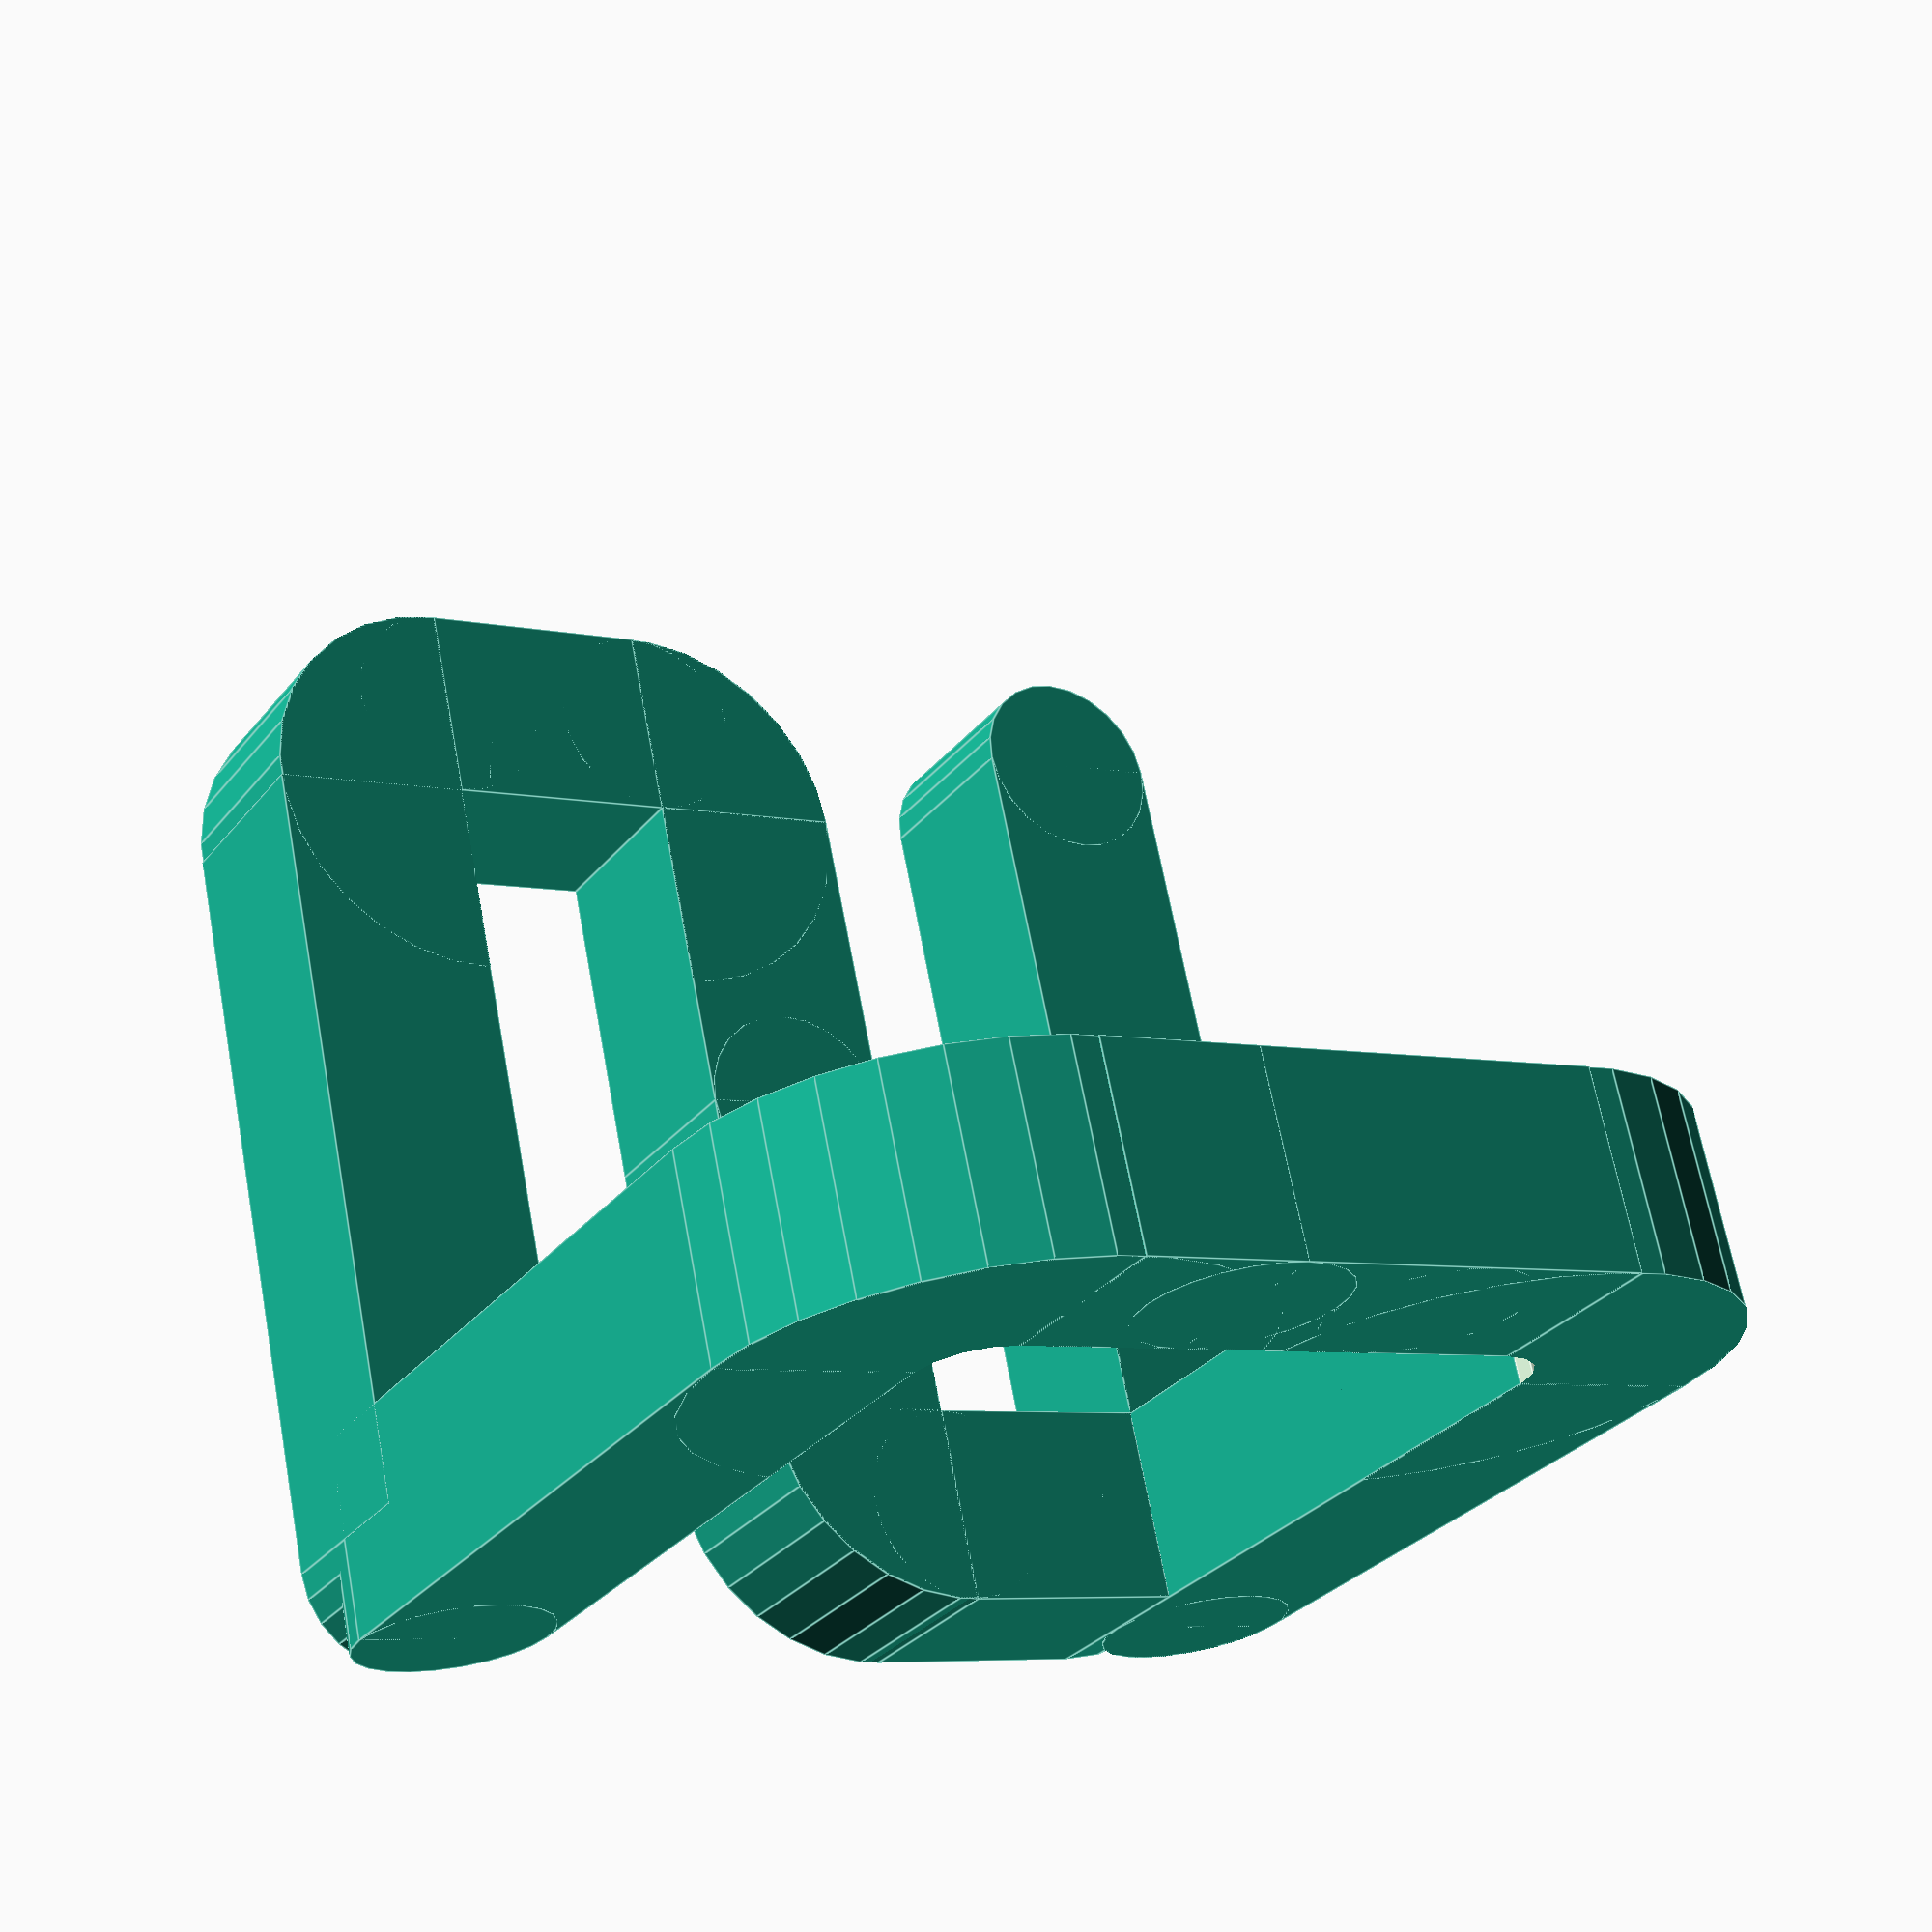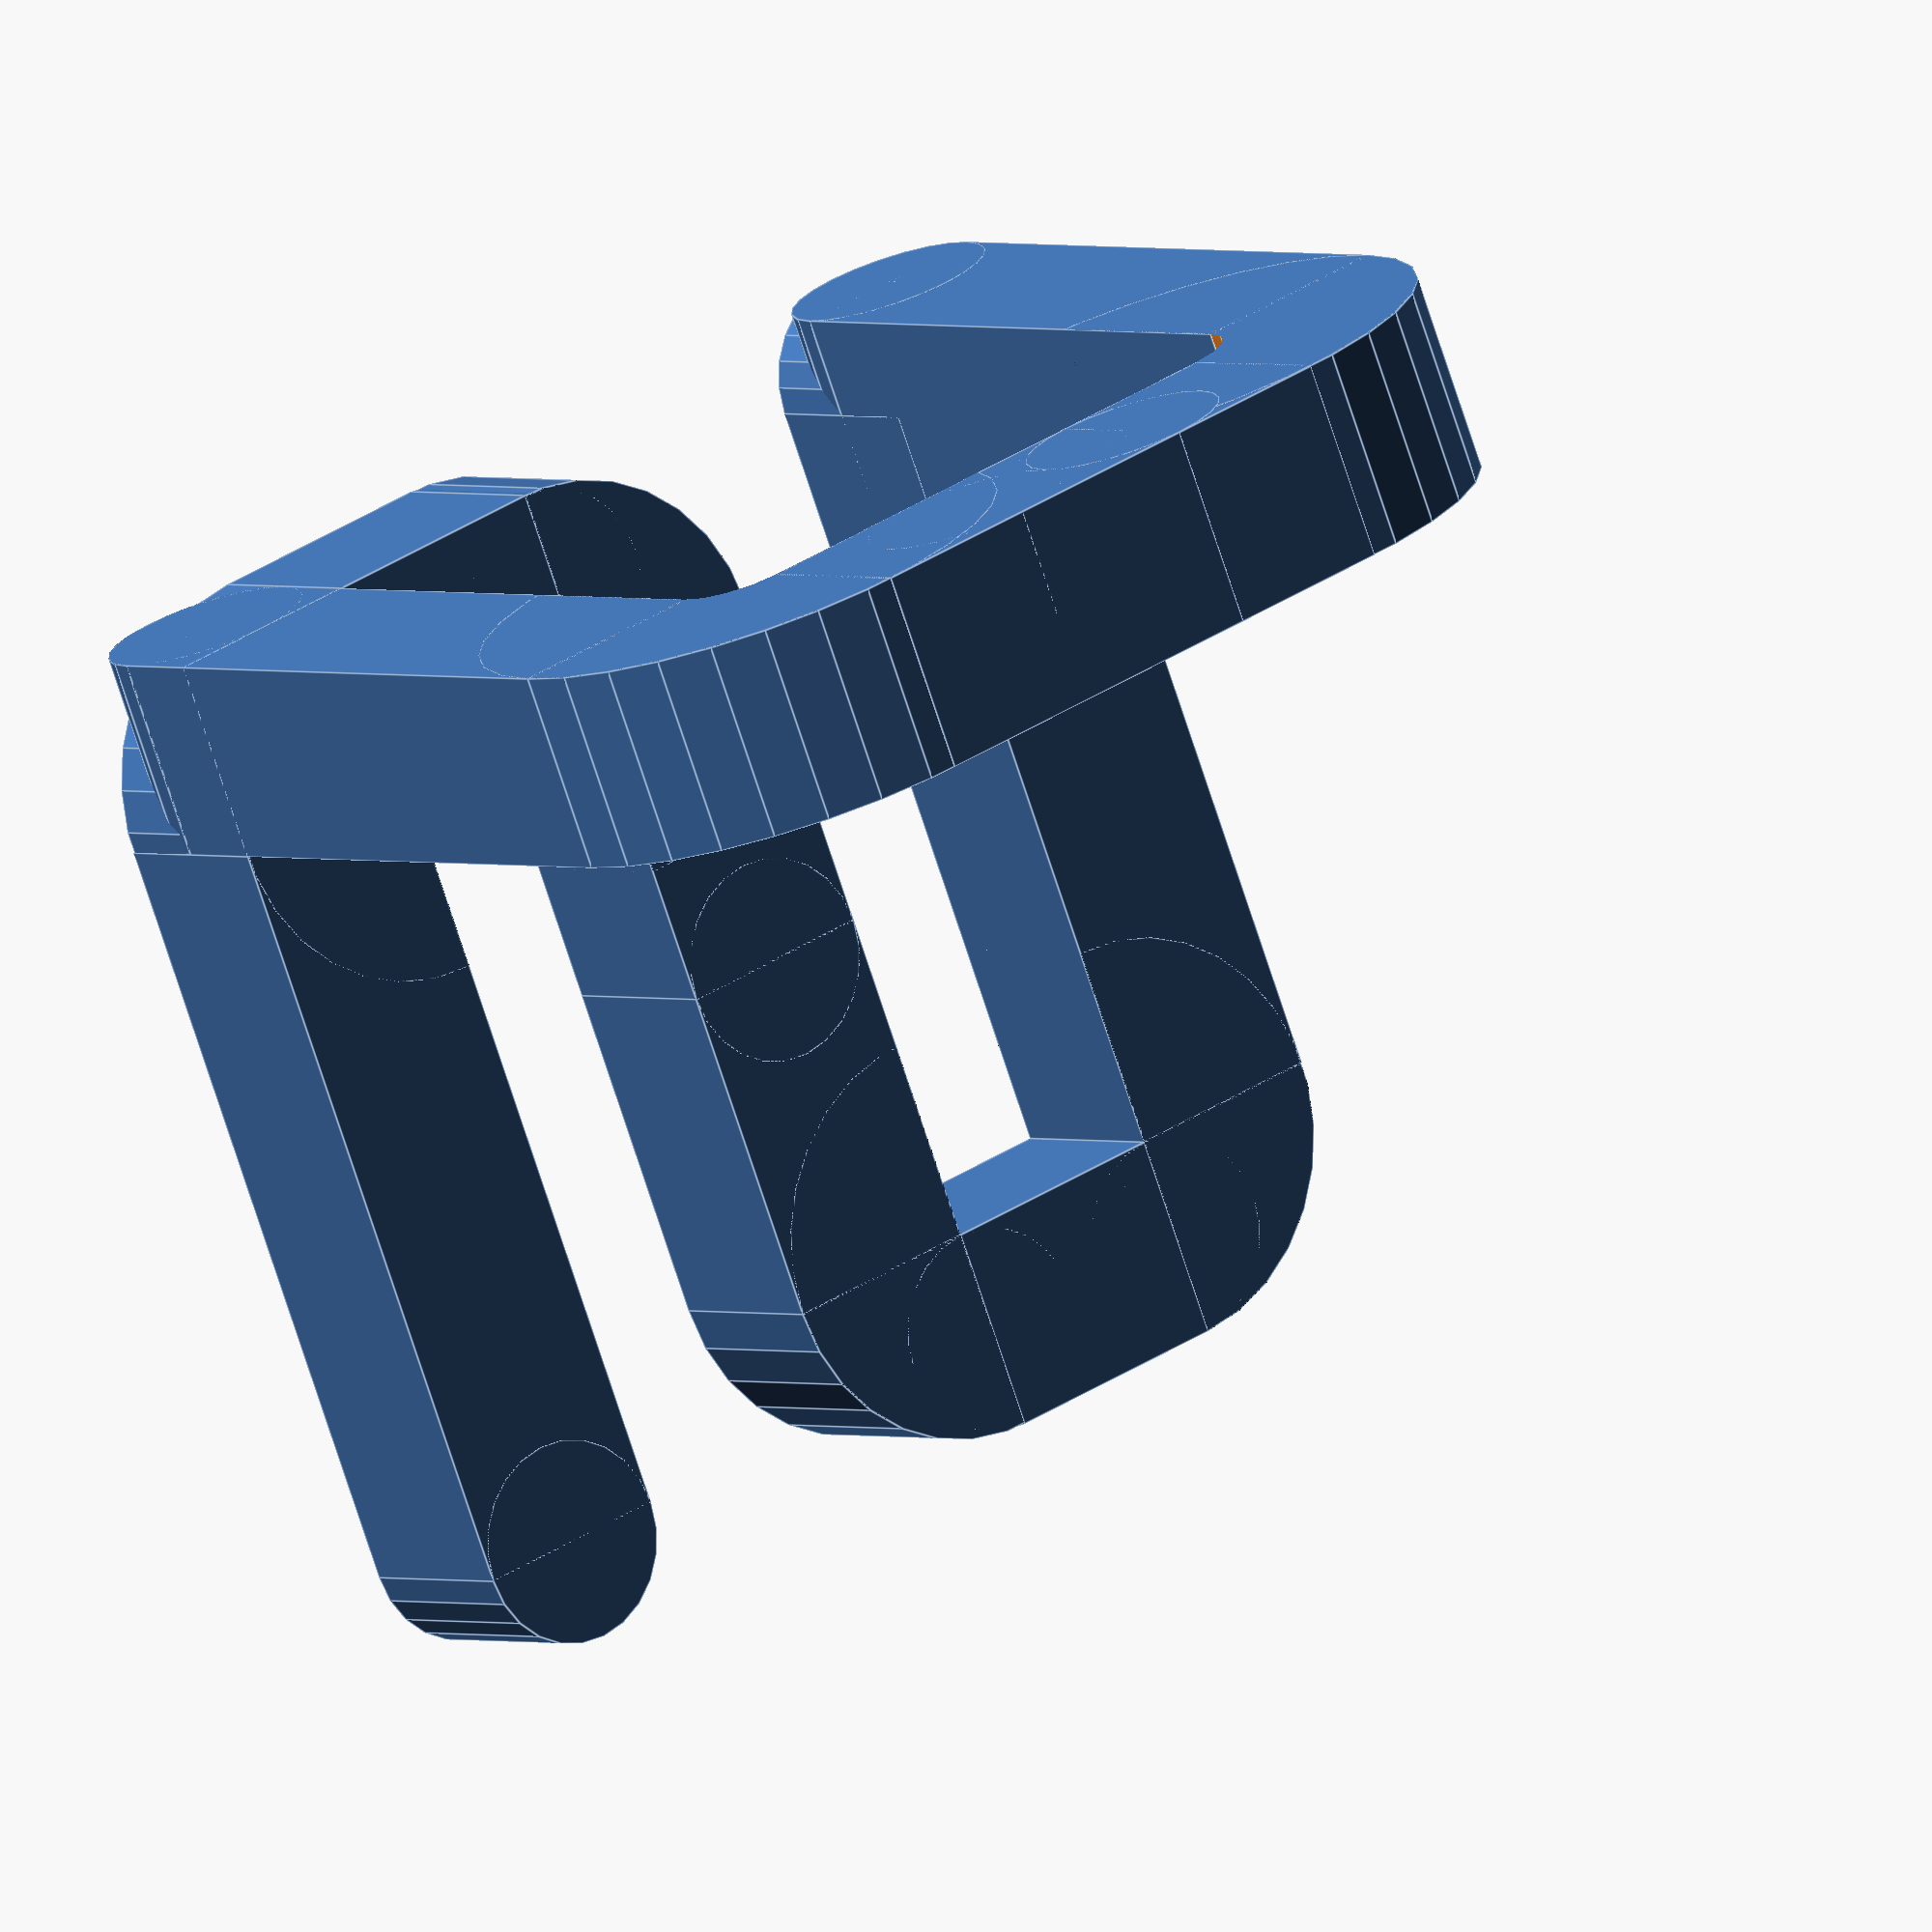
<openscad>
CUBE_SIZE=80;
LETTER_THICK=15;


// Letter will go up in +Z, out in +Y, thick in -X
module LetterL(letterHeight, letterWidth, letterThick, curveRadius)
{
  // Straight length parts (not the curve, not the rounded end)
  straightLengthBottom = letterWidth - curveRadius - letterThick / 2;
  straightLengthTop    = letterHeight - curveRadius - letterThick / 2;
  
  // Bottom part
  translate([-letterThick, curveRadius, 0])
    cube([letterThick, straightLengthBottom, letterThick]);
  
  translate([-letterThick, curveRadius + straightLengthBottom, letterThick / 2])
    rotate(a=90, v=[0,1,0])
      cylinder(h=letterThick, r=(letterThick / 2)); 
  
  // Top part
  translate([-letterThick, 0, curveRadius])
    cube([letterThick, letterThick, straightLengthTop]);
  
  translate([-letterThick, letterThick / 2, curveRadius + straightLengthTop])
    rotate(a=90, v=[0,1,0])
      cylinder(h=letterThick, r=(letterThick / 2));
  
  // Big radius
  intersection()
  {
    translate([-letterThick, 0, 0])
      cube([letterThick, curveRadius + .0001, curveRadius + .0001]);
    
    difference()
    {
    translate([-letterThick, curveRadius, curveRadius])
      rotate(a=90, v=[0,1,0])
        cylinder(h=letterThick, r=curveRadius);
      
    translate([-letterThick-.5, curveRadius, curveRadius])
      rotate(a=90, v=[0,1,0])
        cylinder(h=letterThick+1, r=curveRadius - letterThick);
      
    }    
  }
}


module LetterC(letterSize, letterThick, curveRadius) 
{
  // Letter will be in Y and Z planes.  Thickness from X=0 towards negative X.
  bottomHeight = letterSize / 2 + letterThick;
  LetterL(bottomHeight, letterSize, letterThick, curveRadius);
  
  translate([-letterThick, 0, letterSize])
    rotate(a=180, v=[0,1,0])
      LetterL(bottomHeight, letterSize, letterThick, curveRadius);
  
}

module LetterS(letterSize, letterThick, curveRadius) 
{
  // There are 4 L's in an S (top, left, right, bottom)
  // top and bottom are the same size
  // left and right are the same size
  
  TB_width = curveRadius + letterThick / 2 + .1;
  TB_height = letterSize;
  
  translate([0, letterSize, 0])
    rotate(a=90, v=[1,0,0])
      LetterL(TB_height, TB_width, letterThick, curveRadius);
  
  translate([0, 0, letterSize])
    rotate(a=90, v=[-1,0,0])
      LetterL(TB_height, TB_width, letterThick, curveRadius);
  
  LR_width = letterSize / 2 + letterThick / 2 + .001;
  LR_height = curveRadius + letterThick / 2 + .001;
  
  translate([0,0,letterSize/2 - letterThick / 2])
  LetterL(LR_height, LR_width, letterThick, curveRadius);
  
  translate([0, letterSize, letterSize / 2 + letterThick / 2])
  rotate(a=180, v=[1,0,0])
  LetterL(LR_height, LR_width, letterThick, curveRadius);
  
  // There are also little sections that join bottom to the LR, and top to the LR
  littleSectsHeight = (letterSize - ( curveRadius * 4 - letterThick) ) / 2;
  echo("Little Sects Height = ", littleSectsHeight);
  
  translate([-letterThick, letterSize - letterThick, curveRadius])
    cube([letterThick, letterThick, littleSectsHeight]);
    
  translate([-letterThick, 0, letterSize / 2 - letterThick / 2 + curveRadius])
    cube([letterThick, letterThick, littleSectsHeight]);
  
  /**
  // Letter will be in Y and Z planes.  Thickness from X=0 towards negative X.
  bottomHeight = letterSize / 2 + letterThick;
  LetterL(bottomHeight, letterSize, letterThick, curveRadius);
  
  translate([-letterThick, 0, letterSize])
    rotate(a=180, v=[0,1,0])
      LetterL(bottomHeight, letterSize, letterThick, curveRadius);
  **/
}


LetterC(CUBE_SIZE, LETTER_THICK, 20);

translate([0, CUBE_SIZE, 0])
  rotate(a=90, v=[0,0,1])
    LetterS(CUBE_SIZE, LETTER_THICK, 15);
</openscad>
<views>
elev=186.4 azim=289.9 roll=303.0 proj=p view=edges
elev=142.7 azim=60.8 roll=129.8 proj=o view=edges
</views>
